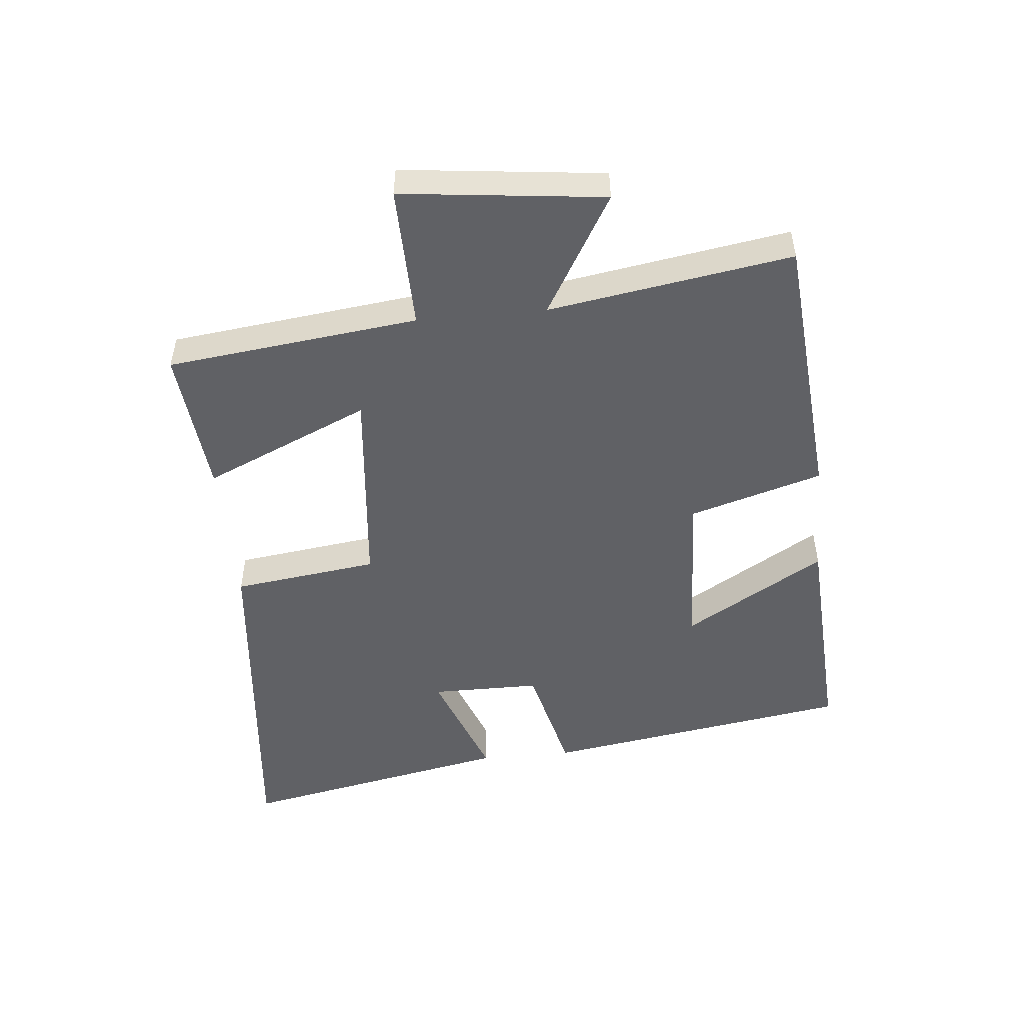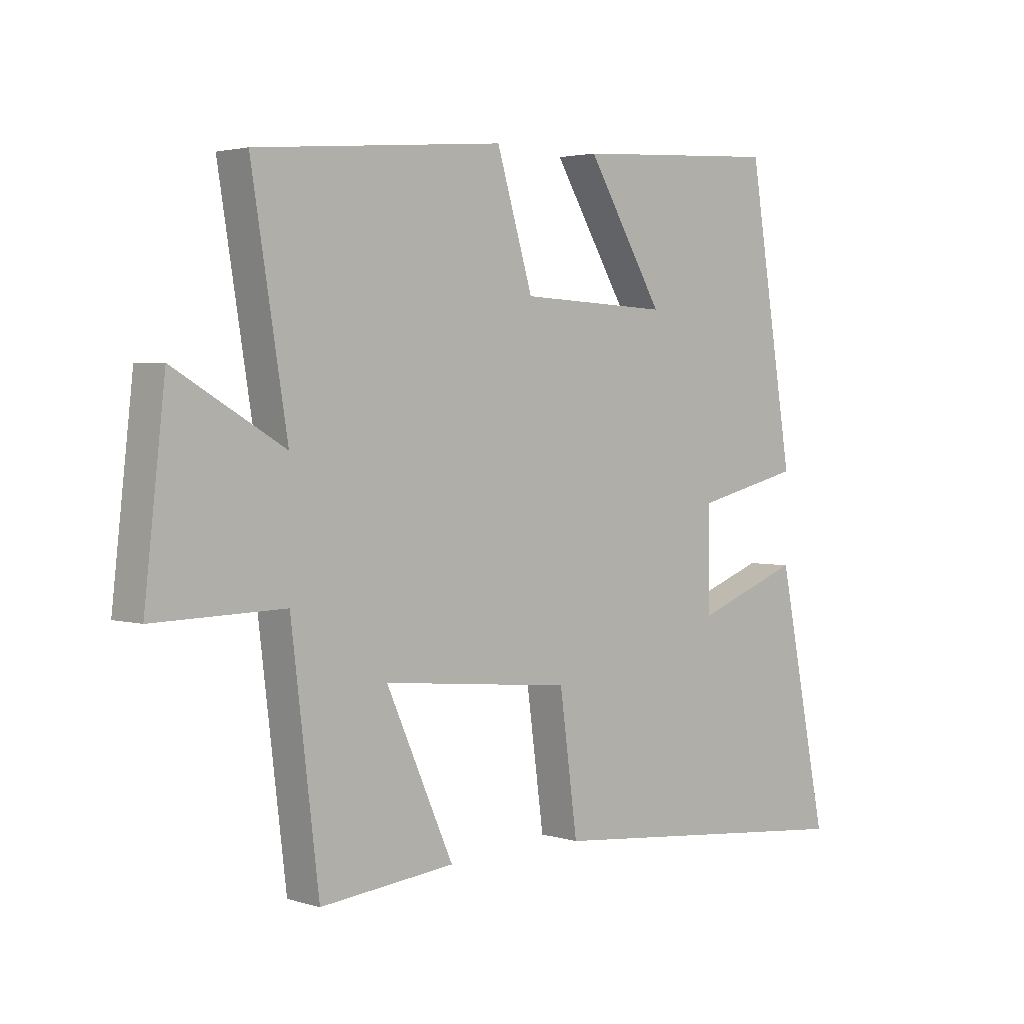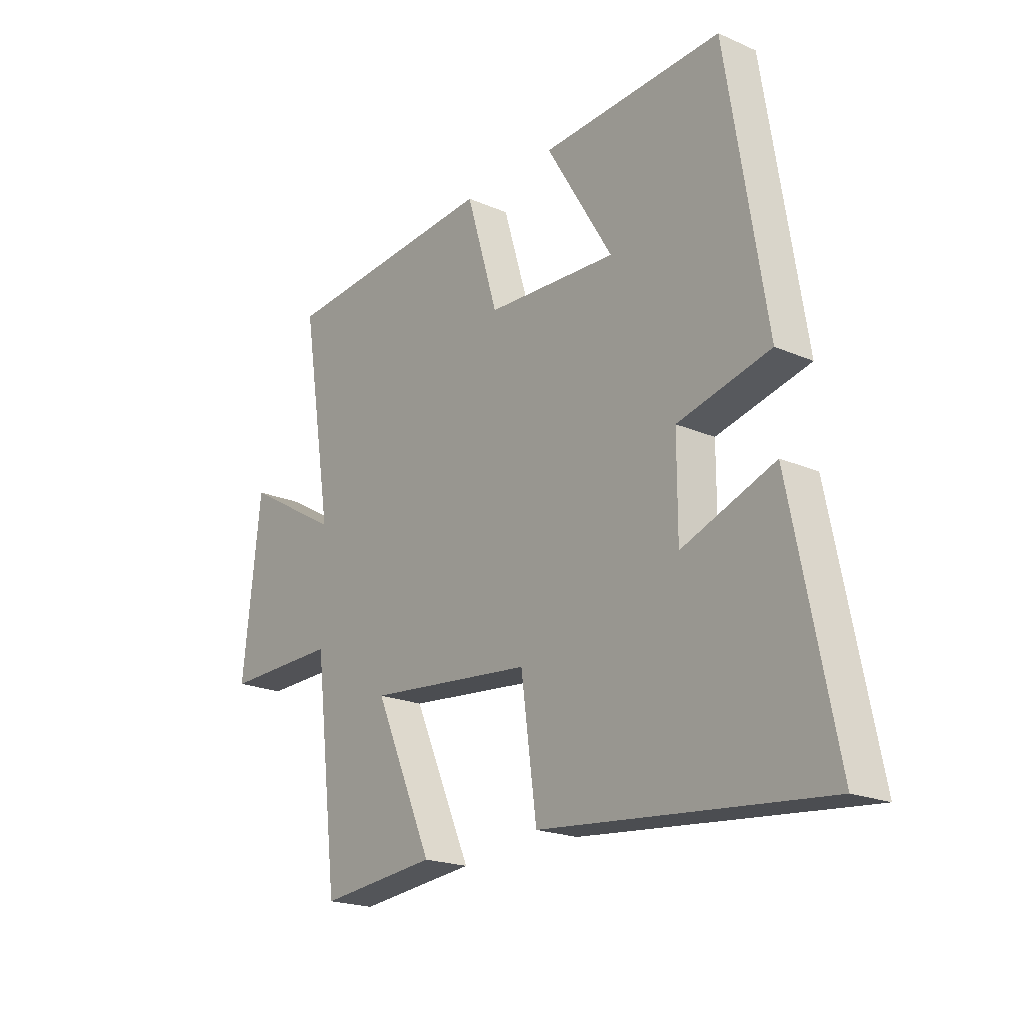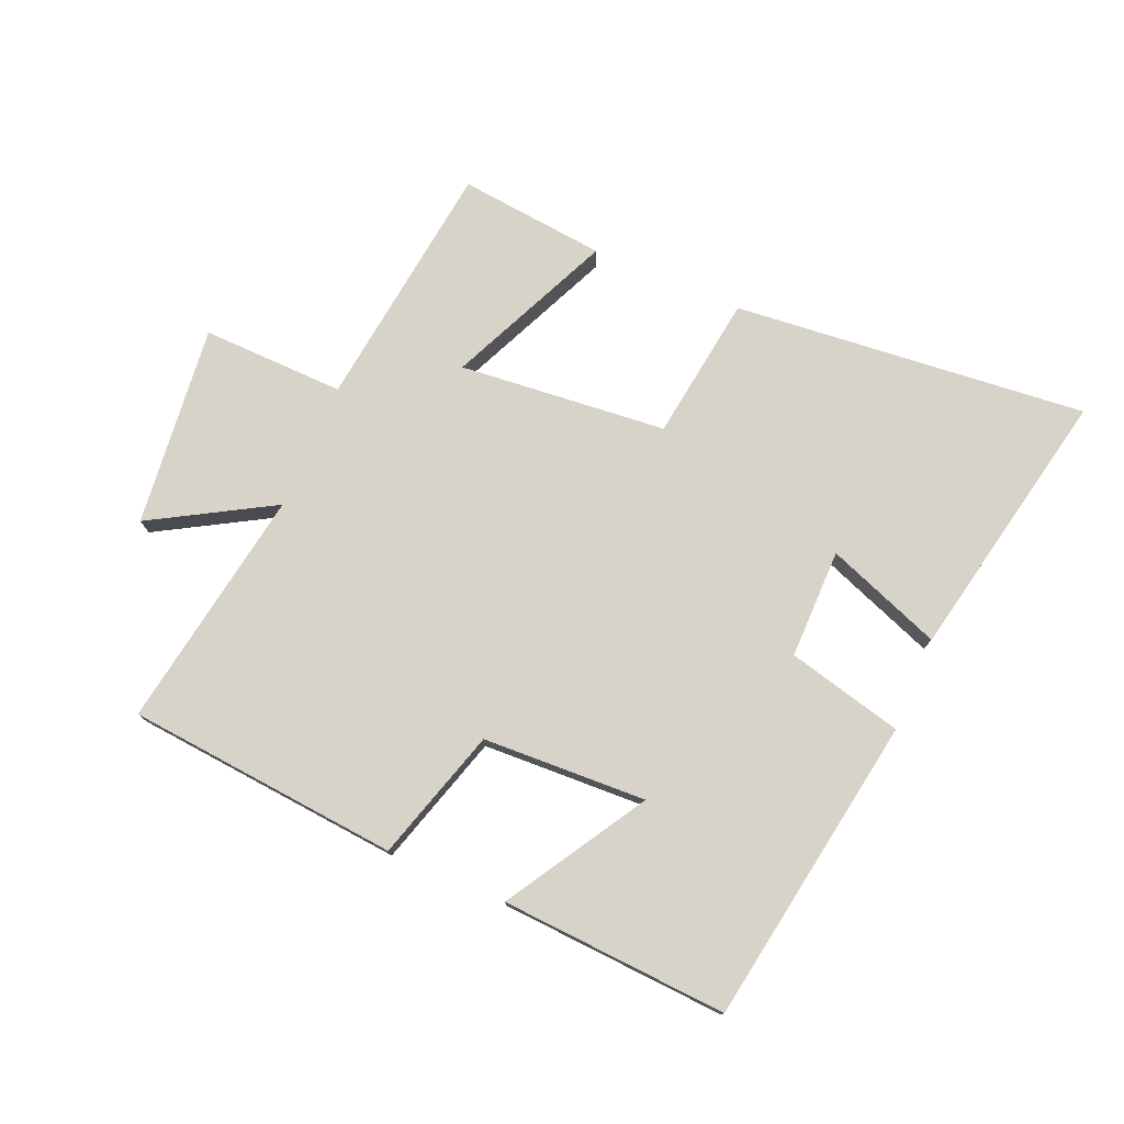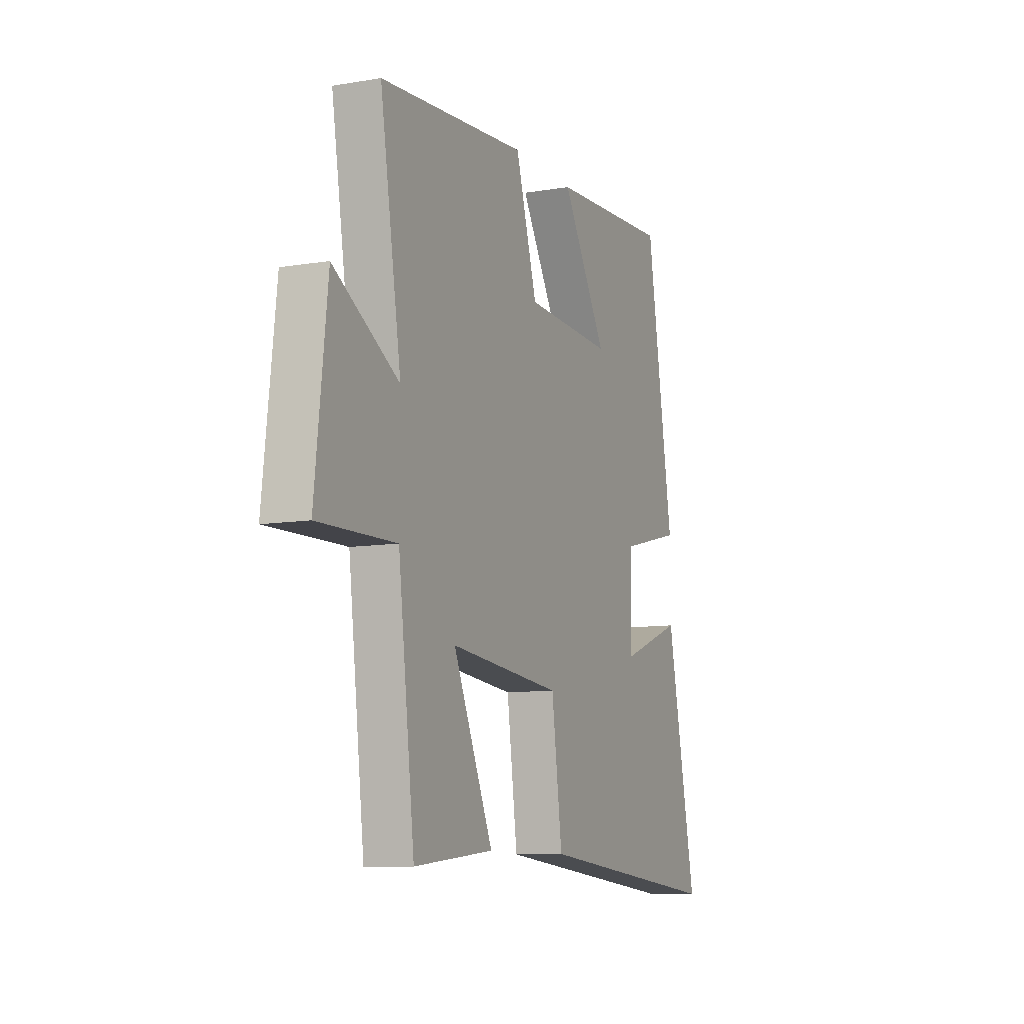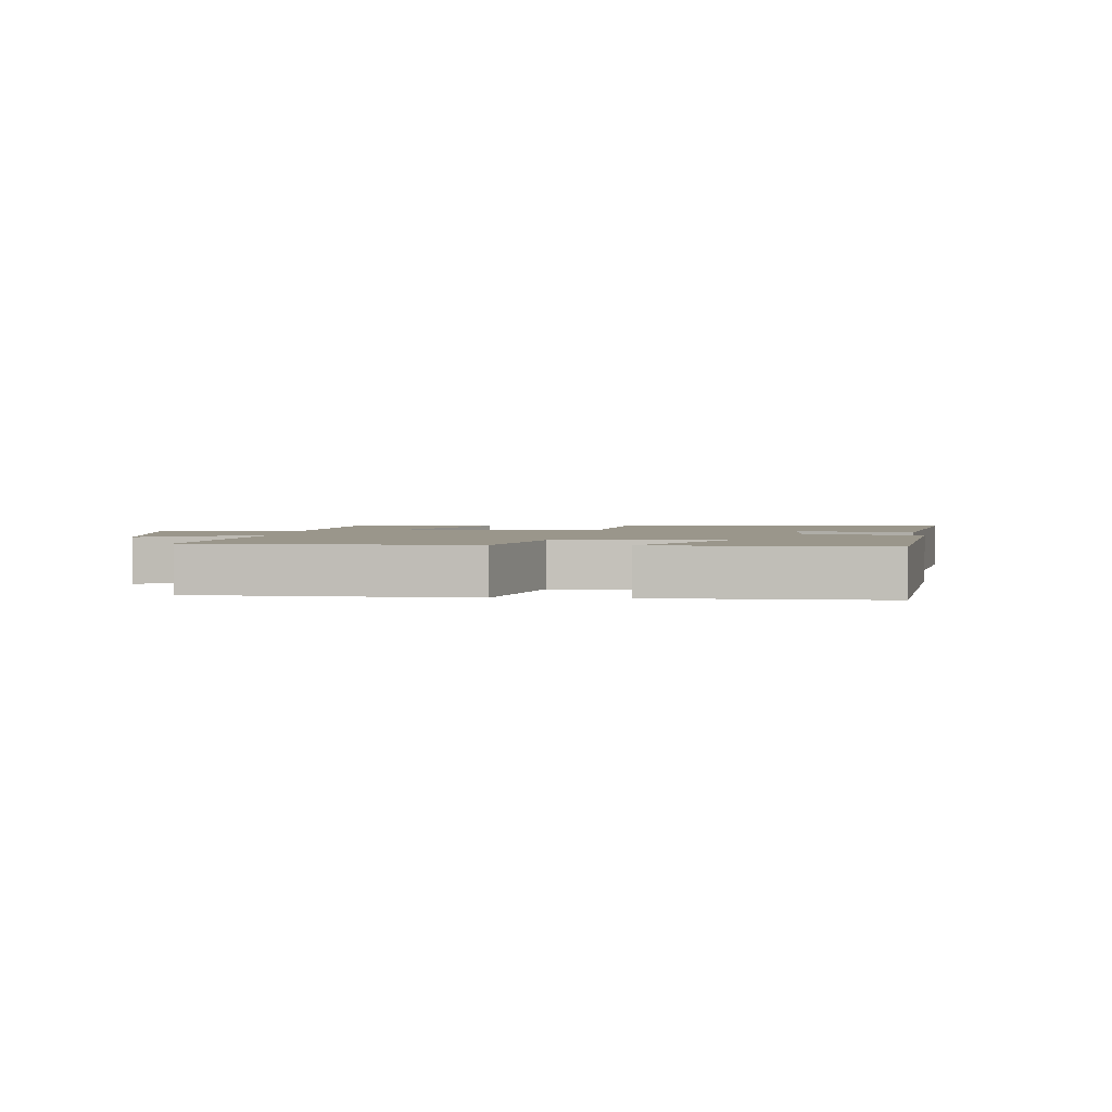
<metadata>
{"format":"obj","ext":"obj","renderer":"f3d","projection":"perspective","resolution":1024,"background":"white","views":[{"elev":-50.0,"azim":-84.6,"up":"+Y"},{"elev":2.8,"azim":-43.6,"up":"+Z"},{"elev":-20.3,"azim":51.5,"up":"+Z"},{"elev":76.4,"azim":23.3,"up":"+Y"},{"elev":-9.6,"azim":-66.3,"up":"+Z"},{"elev":2.3,"azim":3.3,"up":"+Y"}]}
</metadata>
<code>
v -0.562 0.07 0.462
v -0.129 0.07 0.5
v -0.066 0.07 0.29
v 0.194 0.07 0.278
v 0.061 0.07 0.5
v 0.421 0.07 0.521
v 0.5 0.07 0.03
v 0.316 0.07 -0.015
v 0.316 0.07 -0.189
v 0.5 0.07 -0.12
v 0.588 0.07 -0.555
v 0.026 0.07 -0.5
v -0.005 0.07 -0.269
v -0.335 0.07 -0.237
v -0.218 0.07 -0.5
v -0.452 0.07 -0.524
v -0.5 0.07 -0.126
v -0.727 0.07 -0.131
v -0.691 0.07 0.189
v -0.5 0.07 0.078
v -0.562 0 0.462
v -0.129 0 0.5
v -0.066 0 0.29
v 0.194 0 0.278
v 0.061 0 0.5
v 0.421 0 0.521
v 0.5 0 0.03
v 0.316 0 -0.015
v 0.316 0 -0.189
v 0.5 0 -0.12
v 0.588 0 -0.555
v 0.026 0 -0.5
v -0.005 0 -0.269
v -0.335 0 -0.237
v -0.218 0 -0.5
v -0.452 0 -0.524
v -0.5 0 -0.126
v -0.727 0 -0.131
v -0.691 0 0.189
v -0.5 0 0.078
f 17 18 19 20
f 16 17 20
f 15 16 20
f 14 15 20
f 1 2 3
f 20 1 3
f 14 20 3
f 13 14 3
f 12 13 3 4
f 9 10 11 12
f 8 9 12 4
f 7 8 4
f 4 5 6 7
f 40 39 38 37
f 40 37 36
f 40 36 35
f 40 35 34
f 23 22 21
f 23 21 40
f 23 40 34
f 23 34 33
f 24 23 33 32
f 32 31 30 29
f 24 32 29 28
f 24 28 27
f 27 26 25 24
f 1 21 22 2
f 2 22 23 3
f 3 23 24 4
f 4 24 25 5
f 5 25 26 6
f 6 26 27 7
f 7 27 28 8
f 8 28 29 9
f 9 29 30 10
f 10 30 31 11
f 11 31 32 12
f 12 32 33 13
f 13 33 34 14
f 14 34 35 15
f 15 35 36 16
f 16 36 37 17
f 17 37 38 18
f 18 38 39 19
f 19 39 40 20
f 20 40 21 1

</code>
